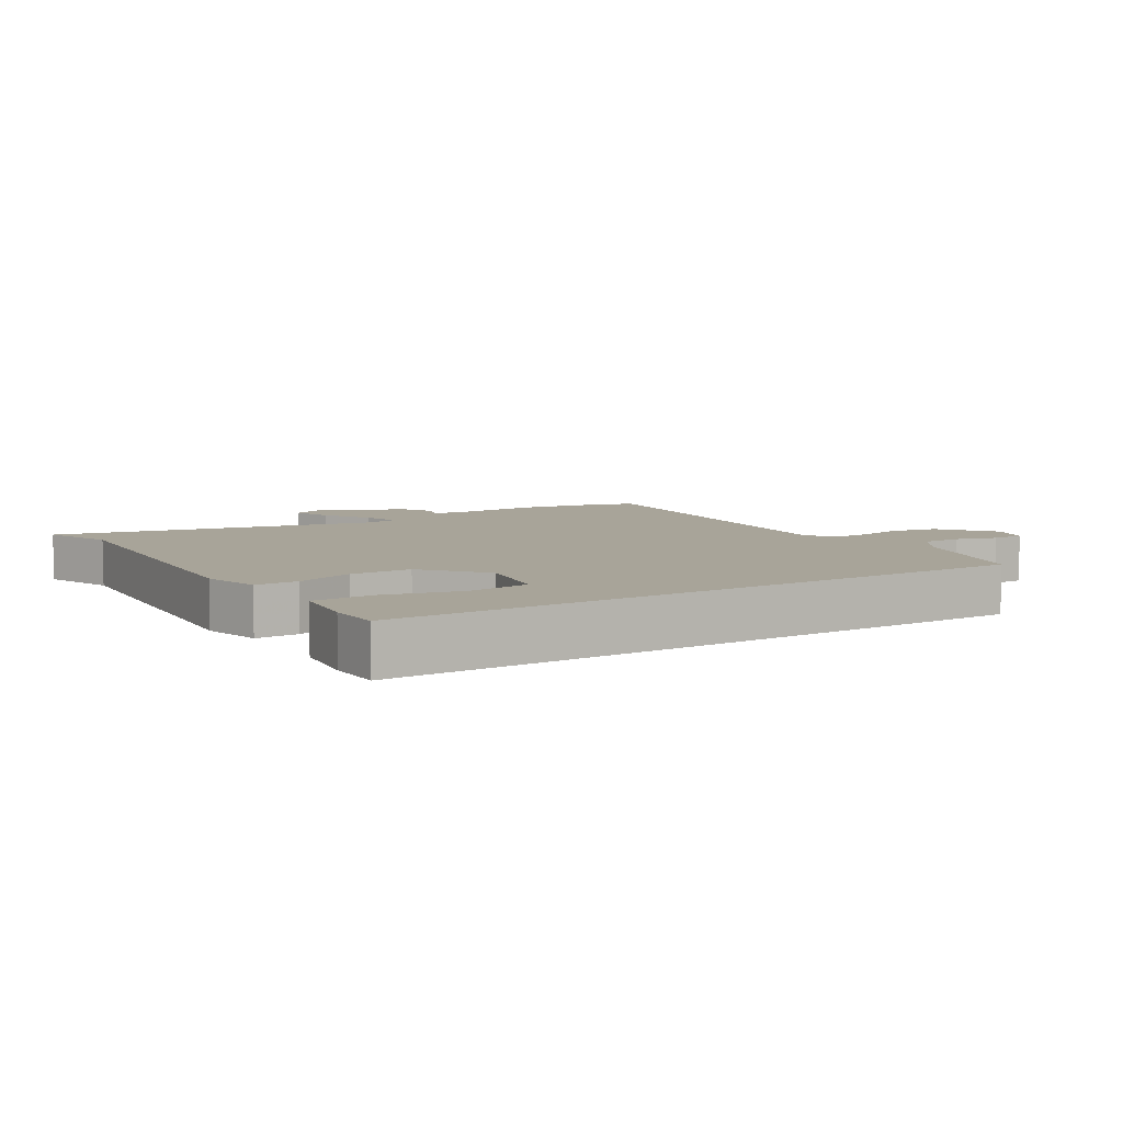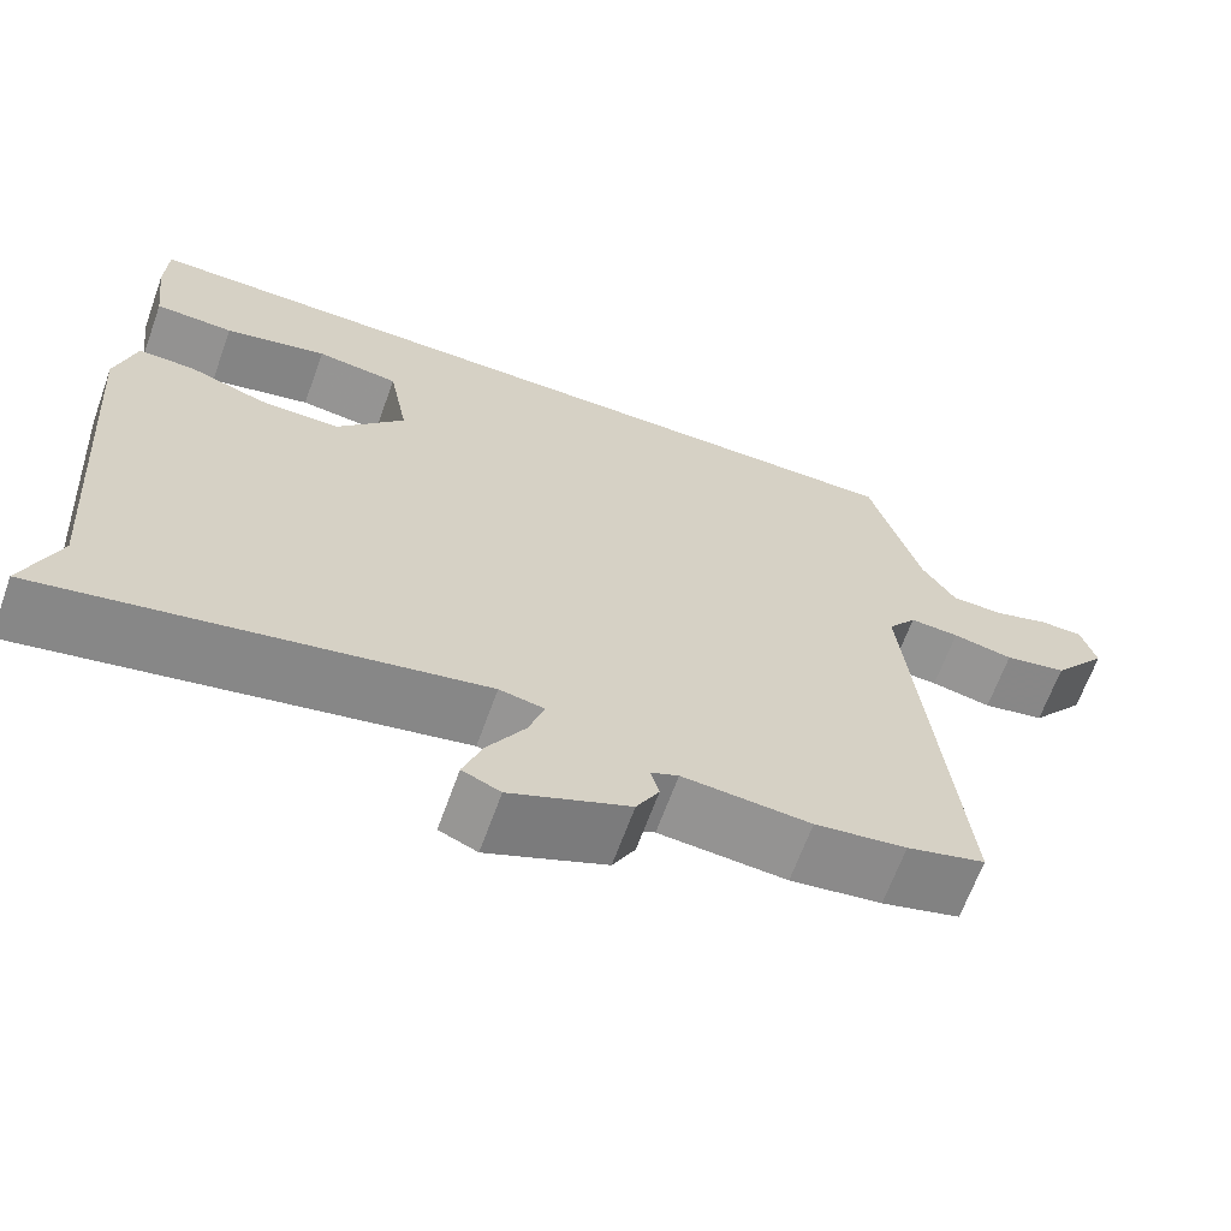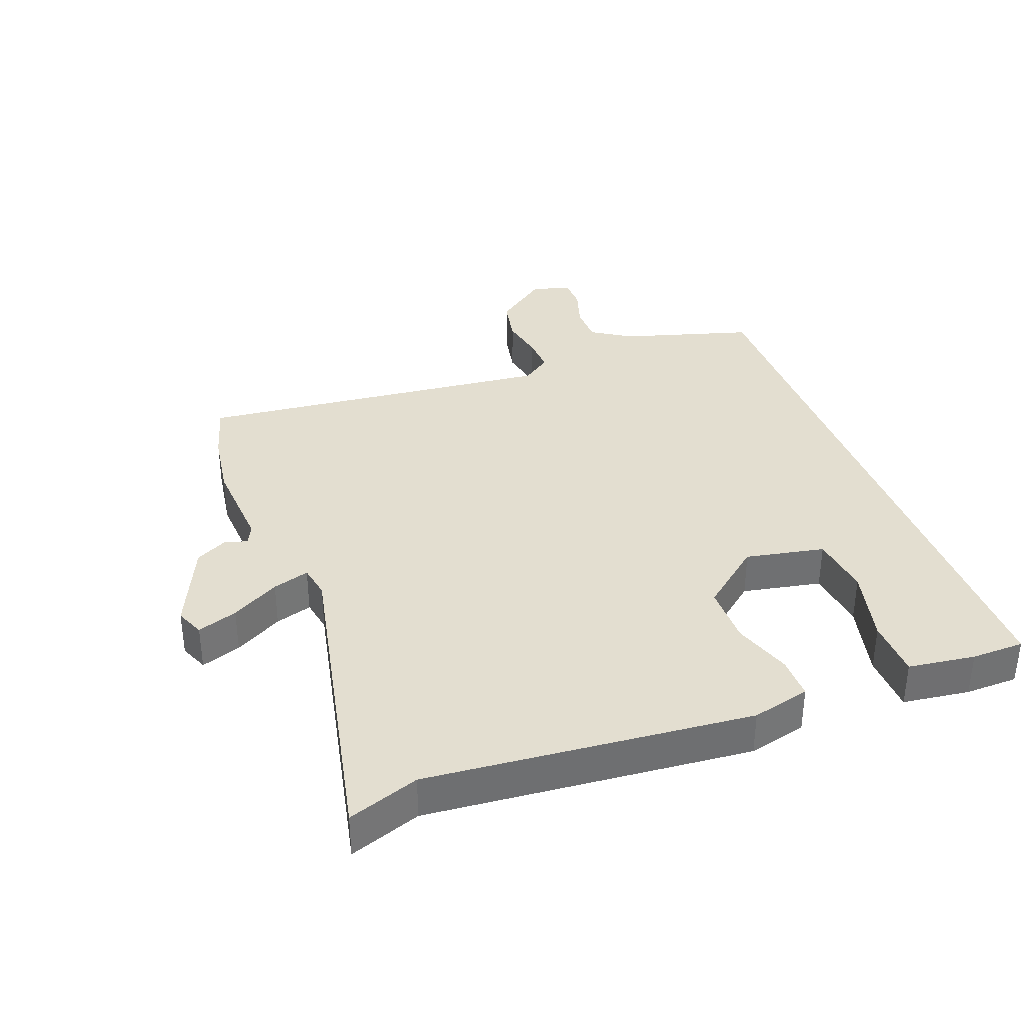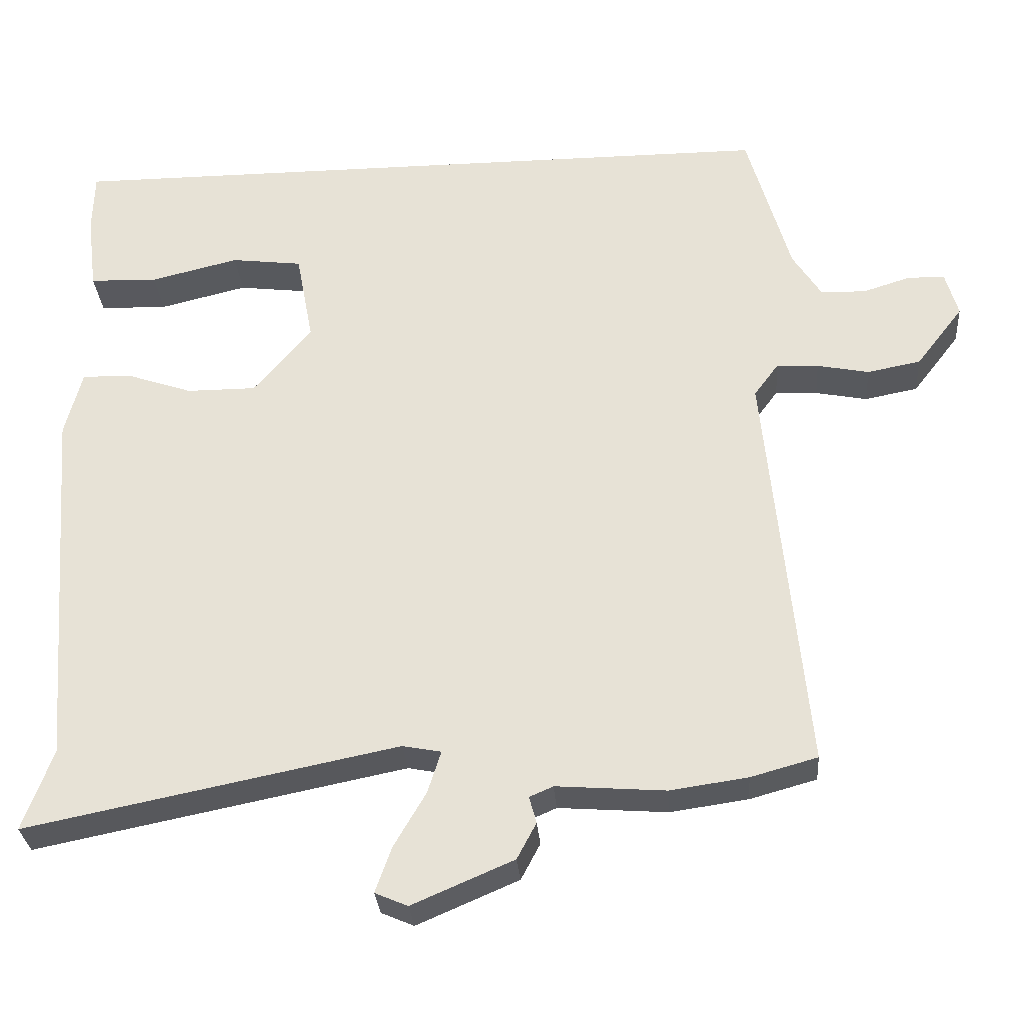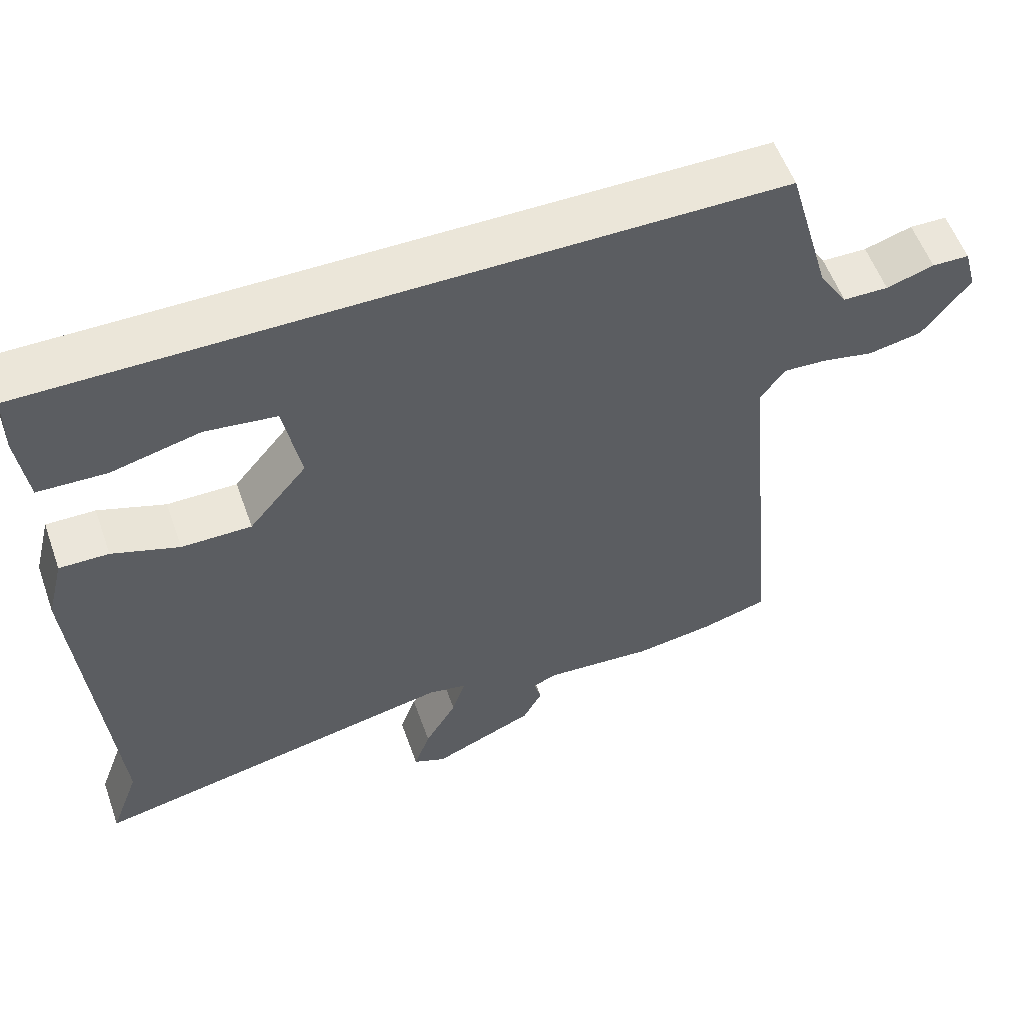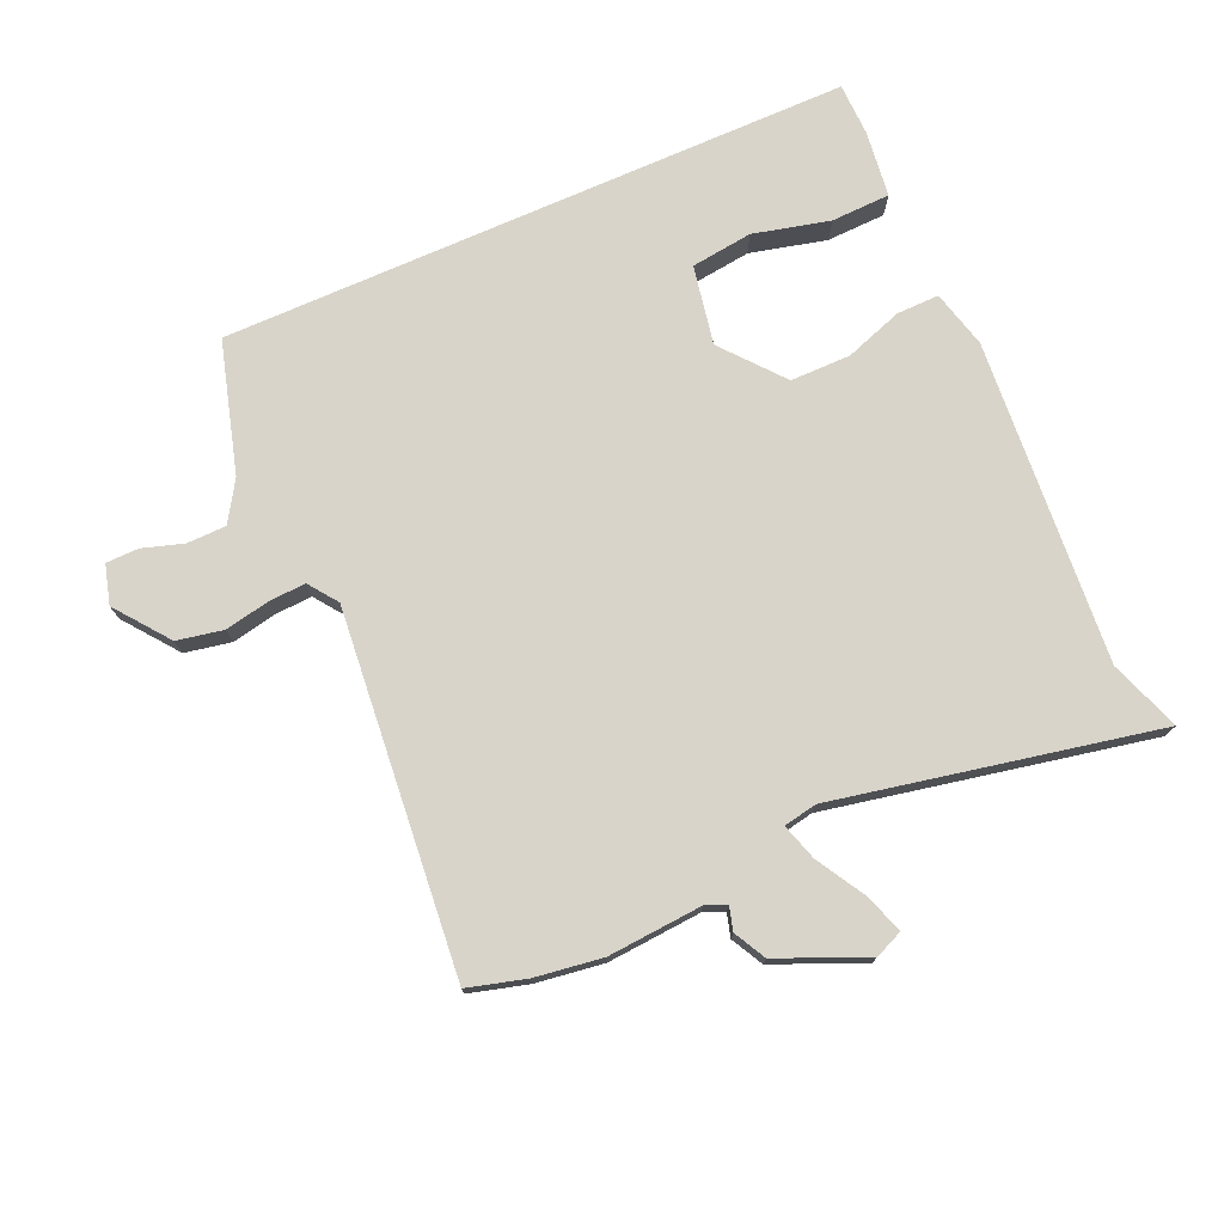
<metadata>
{"format":"obj","ext":"obj","renderer":"f3d","projection":"perspective","resolution":1024,"background":"white","views":[{"elev":7.1,"azim":-32.1,"up":"+Y"},{"elev":-66.0,"azim":-19.9,"up":"+Z"},{"elev":35.7,"azim":-110.0,"up":"+Y"},{"elev":-30.4,"azim":4.4,"up":"+Z"},{"elev":56.4,"azim":-19.6,"up":"+Z"},{"elev":75.1,"azim":156.2,"up":"+Y"}]}
</metadata>
<code>
v -0.522 0.07 -0.561
v -0.482 0.07 -0.451
v -0.522 0.07 0.053
v -0.499 0.07 0.143
v -0.433 0.07 0.142
v -0.343 0.07 0.111
v -0.249 0.07 0.111
v -0.171 0.07 0.205
v -0.194 0.07 0.328
v -0.29 0.07 0.34
v -0.409 0.07 0.311
v -0.501 0.07 0.314
v -0.514 0.07 0.418
v -0.512 0.07 0.5
v 0.472 0.07 0.5
v 0.53 0.07 0.296
v 0.569 0.07 0.234
v 0.63 0.07 0.233
v 0.694 0.07 0.253
v 0.744 0.07 0.252
v 0.761 0.07 0.191
v 0.697 0.07 0.108
v 0.625 0.07 0.094
v 0.555 0.07 0.108
v 0.498 0.07 0.111
v 0.465 0.07 0.066
v 0.518 0.07 -0.495
v 0.428 0.07 -0.52
v 0.323 0.07 -0.535
v 0.176 0.07 -0.524
v 0.144 0.07 -0.538
v 0.154 0.07 -0.574
v 0.128 0.07 -0.623
v -0.009 0.07 -0.682
v -0.053 0.07 -0.663
v -0.031 0.07 -0.601
v 0.012 0.07 -0.527
v 0.03 0.07 -0.47
v -0.022 0.07 -0.46
v -0.522 0 -0.561
v -0.482 0 -0.451
v -0.522 0 0.053
v -0.499 0 0.143
v -0.433 0 0.142
v -0.343 0 0.111
v -0.249 0 0.111
v -0.171 0 0.205
v -0.194 0 0.328
v -0.29 0 0.34
v -0.409 0 0.311
v -0.501 0 0.314
v -0.514 0 0.418
v -0.512 0 0.5
v 0.472 0 0.5
v 0.53 0 0.296
v 0.569 0 0.234
v 0.63 0 0.233
v 0.694 0 0.253
v 0.744 0 0.252
v 0.761 0 0.191
v 0.697 0 0.108
v 0.625 0 0.094
v 0.555 0 0.108
v 0.498 0 0.111
v 0.465 0 0.066
v 0.518 0 -0.495
v 0.428 0 -0.52
v 0.323 0 -0.535
v 0.176 0 -0.524
v 0.144 0 -0.538
v 0.154 0 -0.574
v 0.128 0 -0.623
v -0.009 0 -0.682
v -0.053 0 -0.663
v -0.031 0 -0.601
v 0.012 0 -0.527
v 0.03 0 -0.47
v -0.022 0 -0.46
f 35 36 37
f 34 35 37
f 33 34 37
f 32 33 37
f 31 32 37
f 30 31 37 38
f 29 30 38
f 28 29 38
f 27 28 38
f 26 27 38
f 25 26 38 39
f 22 23 24
f 21 22 24
f 20 21 24
f 19 20 24
f 18 19 24
f 17 18 24 25
f 39 1 2
f 25 39 2
f 17 25 2
f 16 17 2
f 12 13 14
f 11 12 14
f 10 11 14
f 14 15 16
f 10 14 16
f 9 10 16
f 4 5 6
f 3 4 6
f 2 3 6
f 2 6 7
f 16 2 7 8
f 8 9 16
f 76 75 74
f 76 74 73
f 76 73 72
f 76 72 71
f 76 71 70
f 77 76 70 69
f 77 69 68
f 77 68 67
f 77 67 66
f 77 66 65
f 78 77 65 64
f 63 62 61
f 63 61 60
f 63 60 59
f 63 59 58
f 63 58 57
f 64 63 57 56
f 41 40 78
f 41 78 64
f 41 64 56
f 41 56 55
f 53 52 51
f 53 51 50
f 53 50 49
f 55 54 53
f 55 53 49
f 55 49 48
f 45 44 43
f 45 43 42
f 45 42 41
f 46 45 41
f 47 46 41 55
f 55 48 47
f 1 40 41 2
f 2 41 42 3
f 3 42 43 4
f 4 43 44 5
f 5 44 45 6
f 6 45 46 7
f 7 46 47 8
f 8 47 48 9
f 9 48 49 10
f 10 49 50 11
f 11 50 51 12
f 12 51 52 13
f 13 52 53 14
f 14 53 54 15
f 15 54 55 16
f 16 55 56 17
f 17 56 57 18
f 18 57 58 19
f 19 58 59 20
f 20 59 60 21
f 21 60 61 22
f 22 61 62 23
f 23 62 63 24
f 24 63 64 25
f 25 64 65 26
f 26 65 66 27
f 27 66 67 28
f 28 67 68 29
f 29 68 69 30
f 30 69 70 31
f 31 70 71 32
f 32 71 72 33
f 33 72 73 34
f 34 73 74 35
f 35 74 75 36
f 36 75 76 37
f 37 76 77 38
f 38 77 78 39
f 39 78 40 1

</code>
